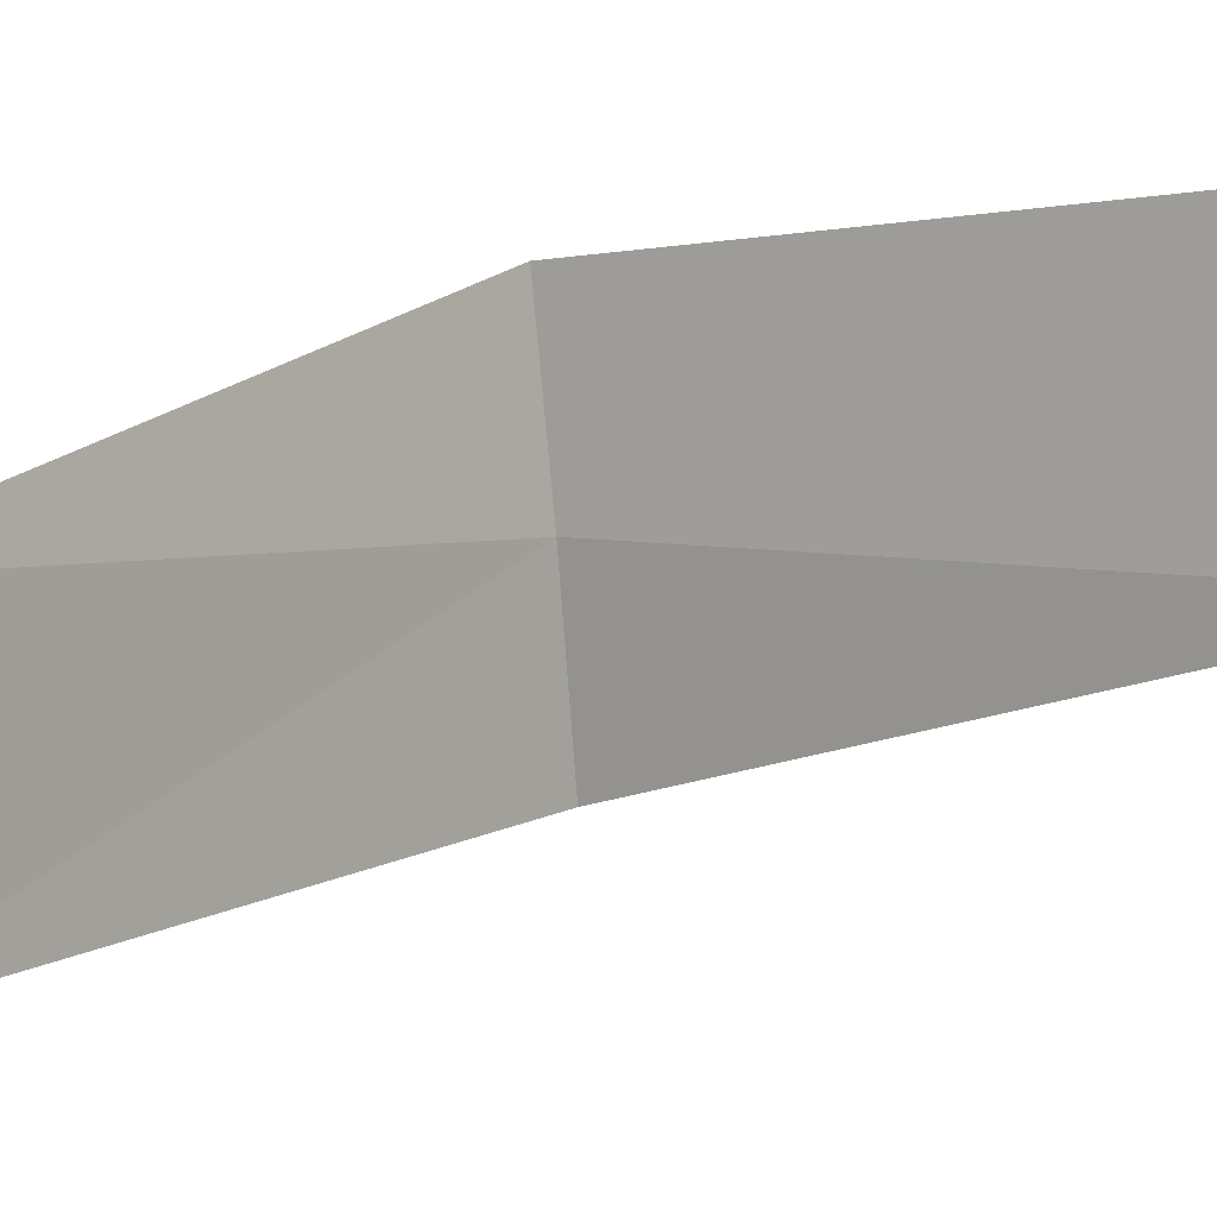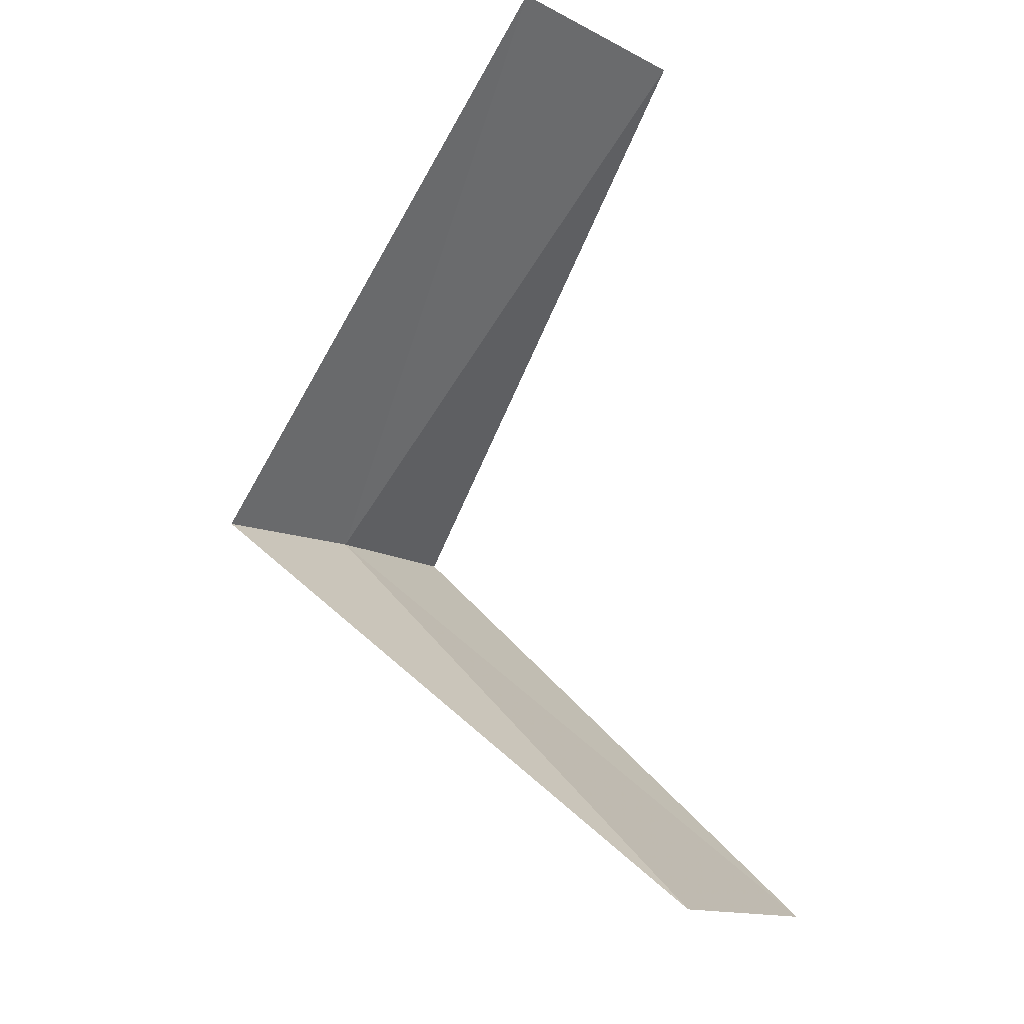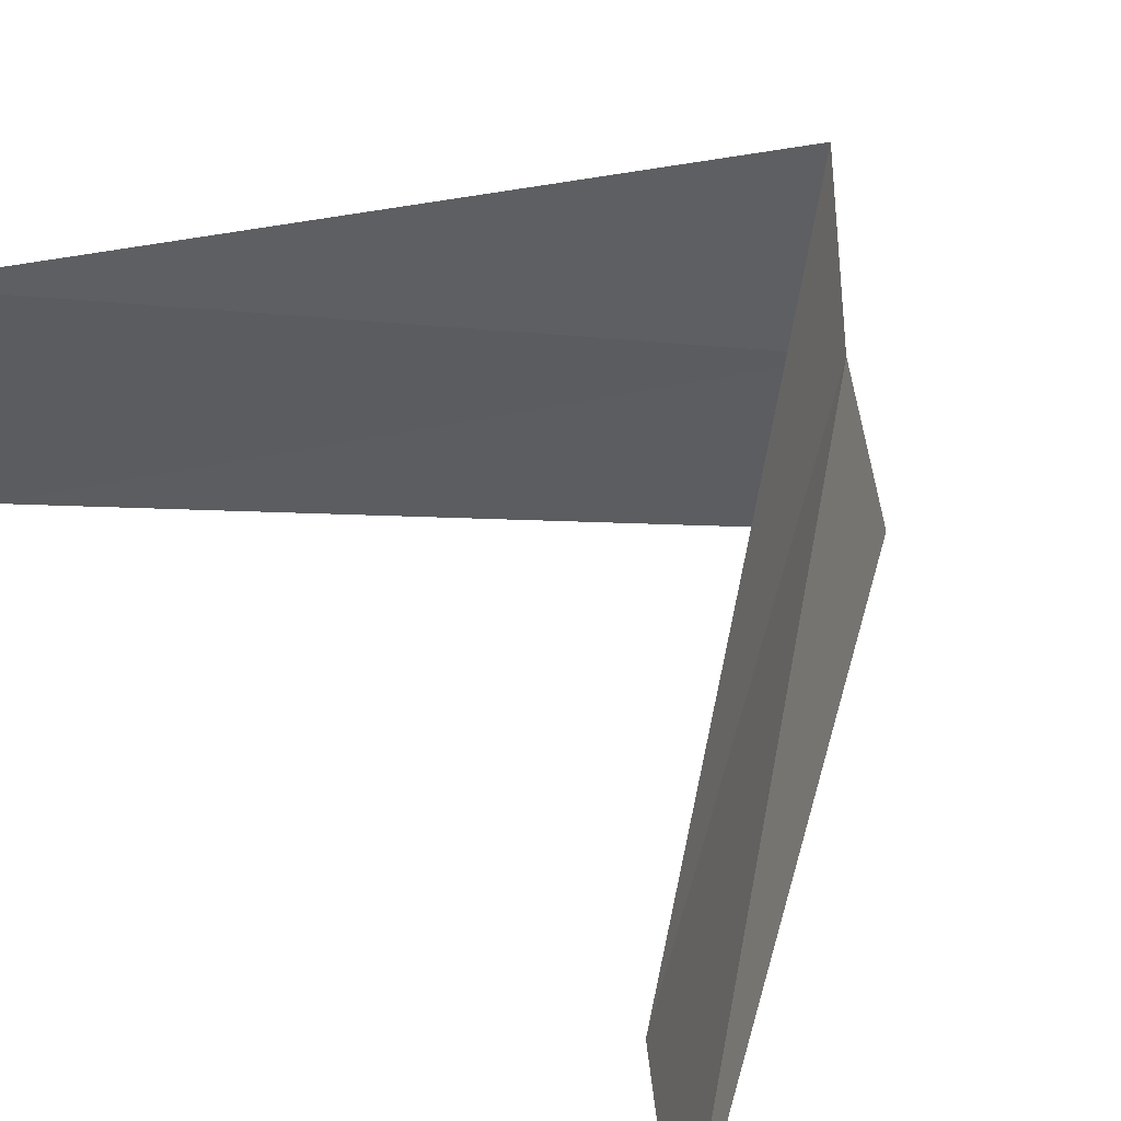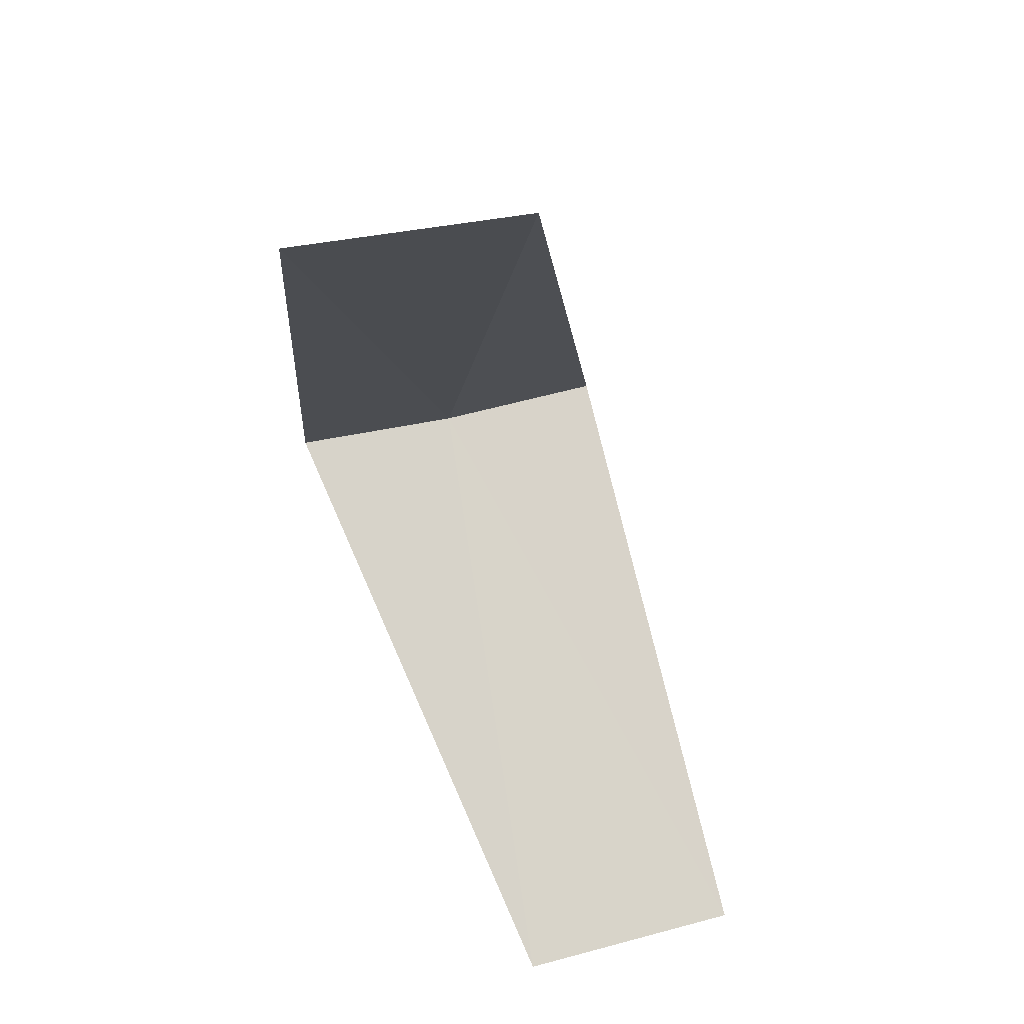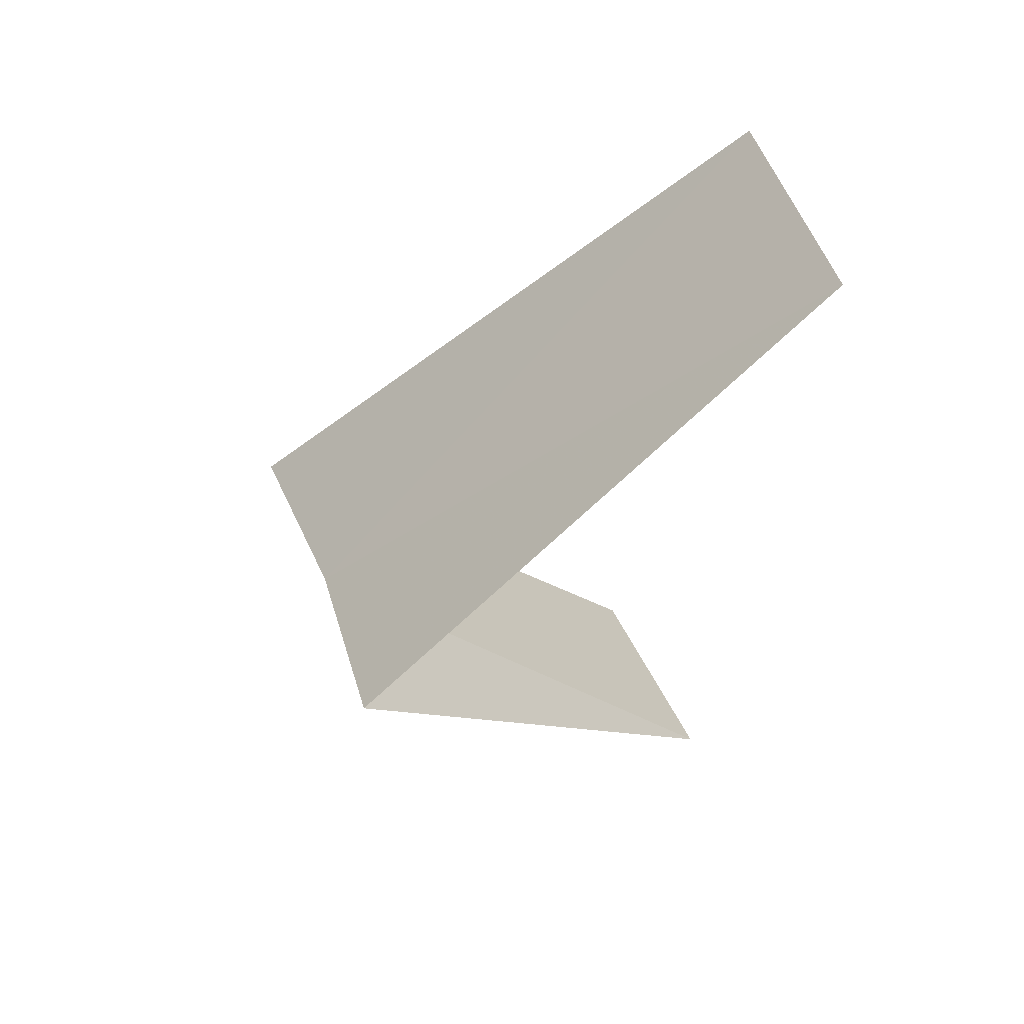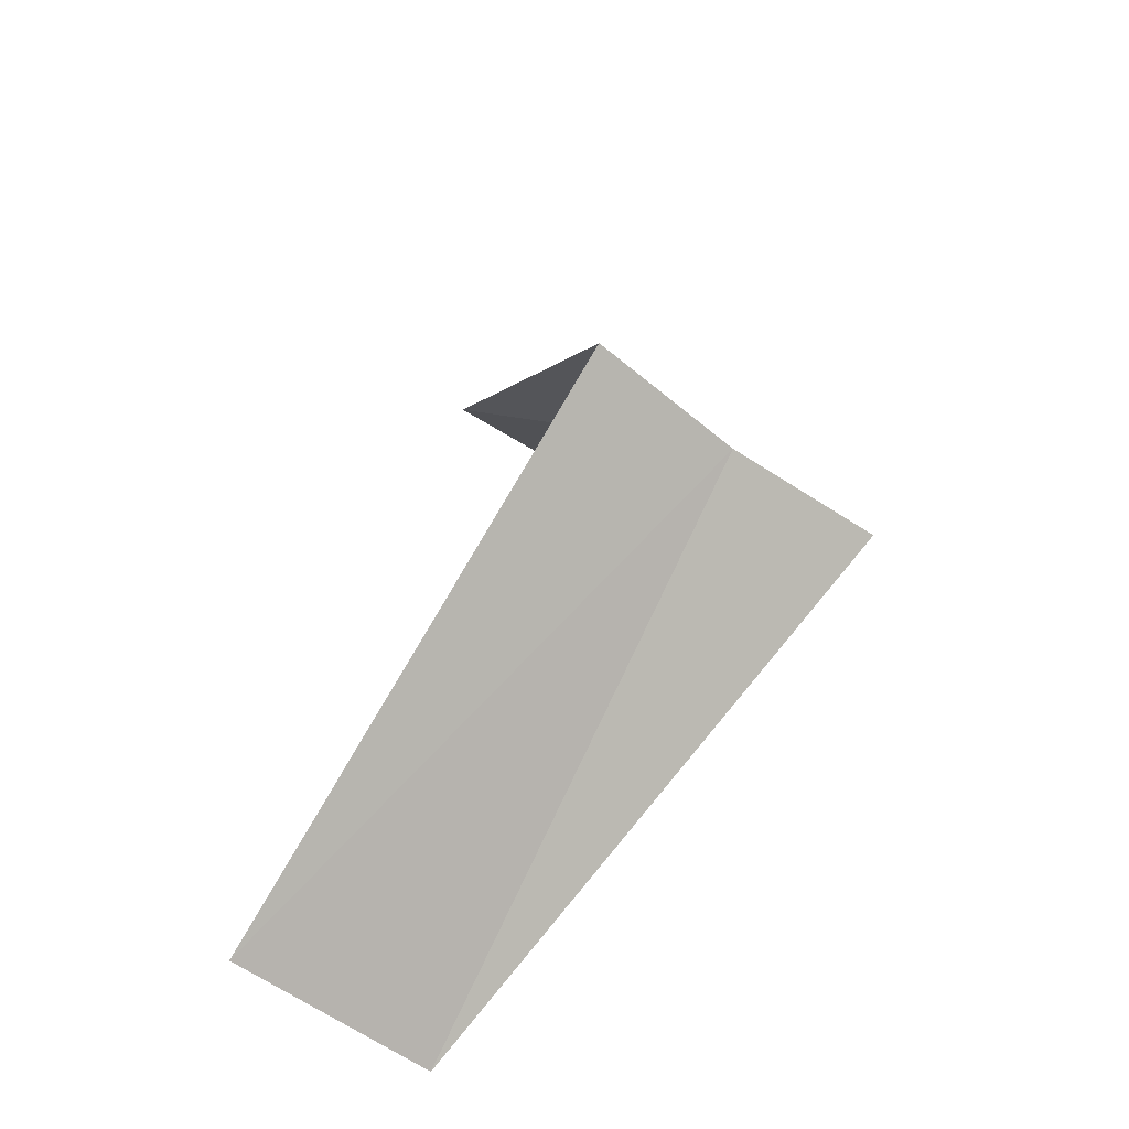
<metadata>
{"format":"obj","ext":"obj","renderer":"f3d","projection":"perspective","resolution":1024,"background":"white","views":[{"elev":-2.8,"azim":-98.6,"up":"+Y"},{"elev":-19.1,"azim":-134.8,"up":"+Z"},{"elev":48.7,"azim":-34.3,"up":"+Y"},{"elev":31.9,"azim":-95.3,"up":"+Z"},{"elev":43.8,"azim":166.9,"up":"+Z"},{"elev":-44.2,"azim":58.9,"up":"+Z"}]}
</metadata>
<code>
v -2.976 -0.376 24.04
v -3.968 -0.5013 23.04
v -3 0 24
v -3.874 -0.9948 23.08
v -2.906 -0.7461 24.08
v -4 0 25
v -3.968 -0.5013 25.04
f 1 3 2
f 1 2 4
f 1 4 5
f 1 6 3
f 1 7 6
f 1 5 7

</code>
